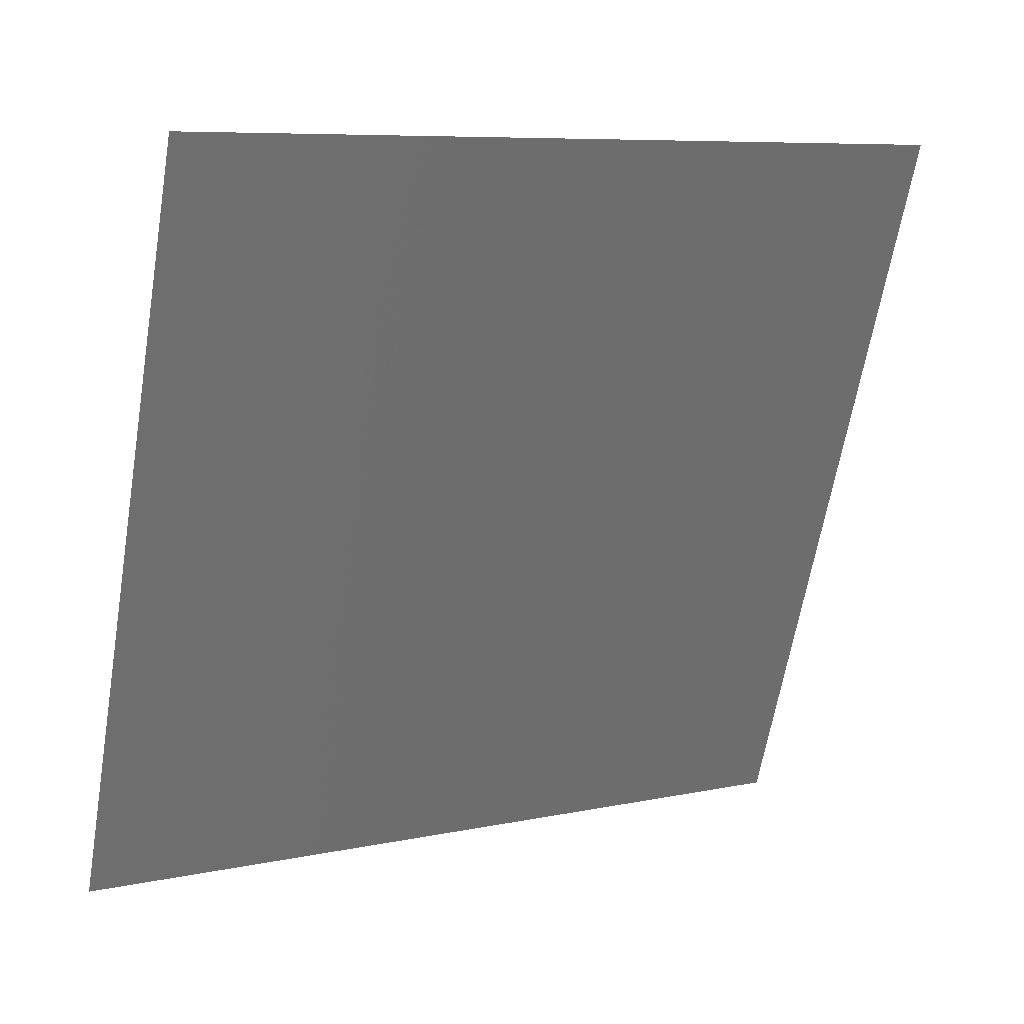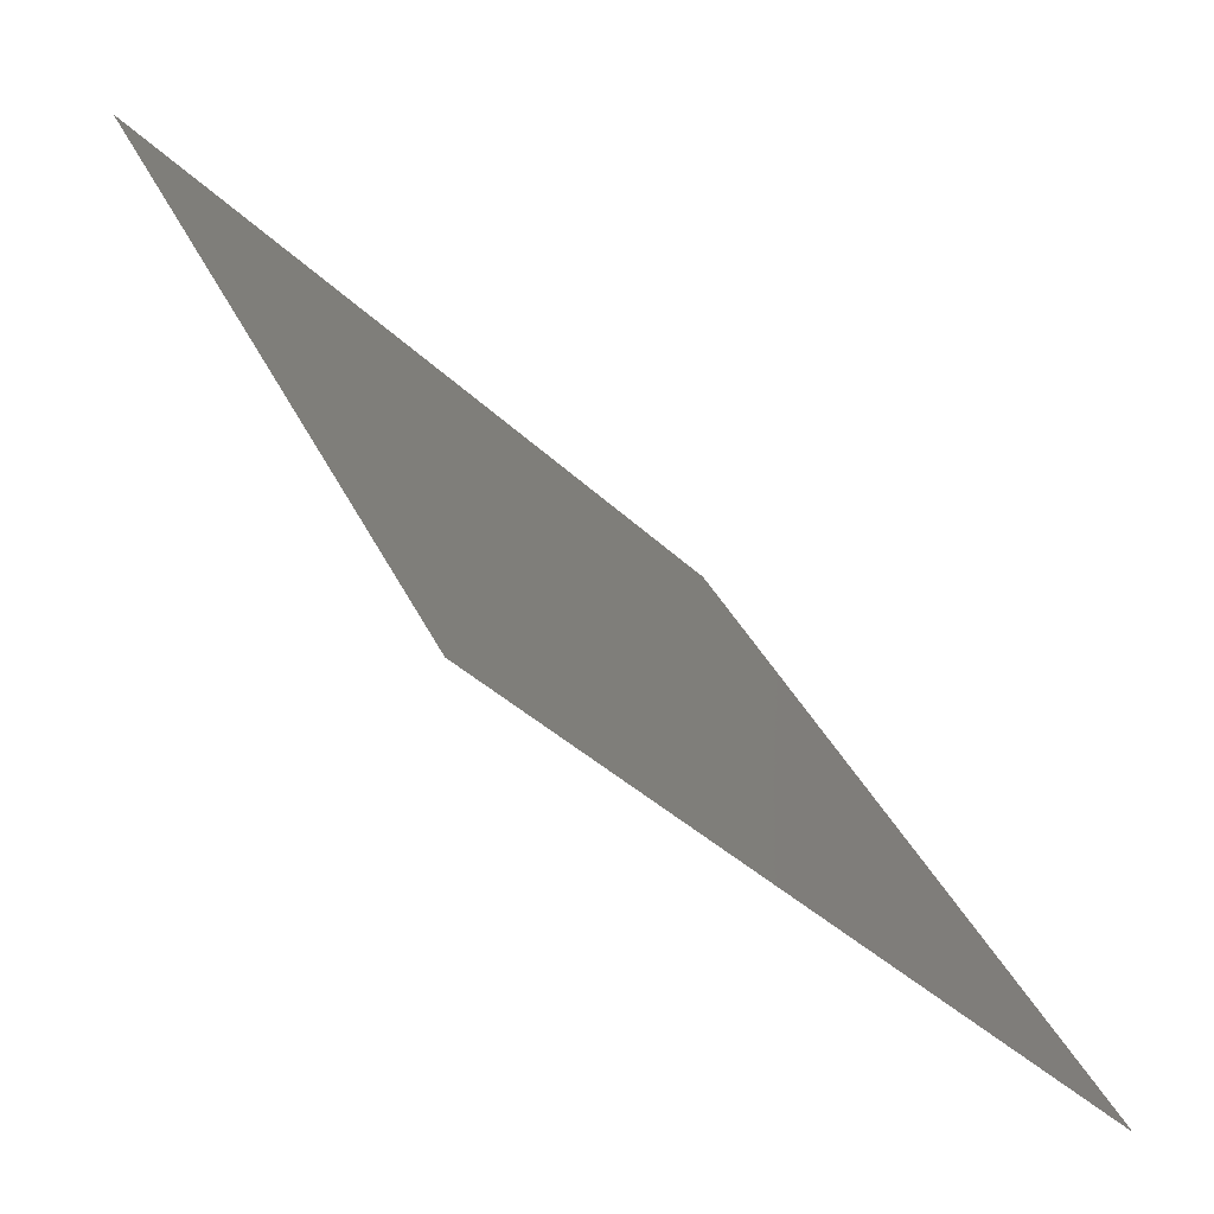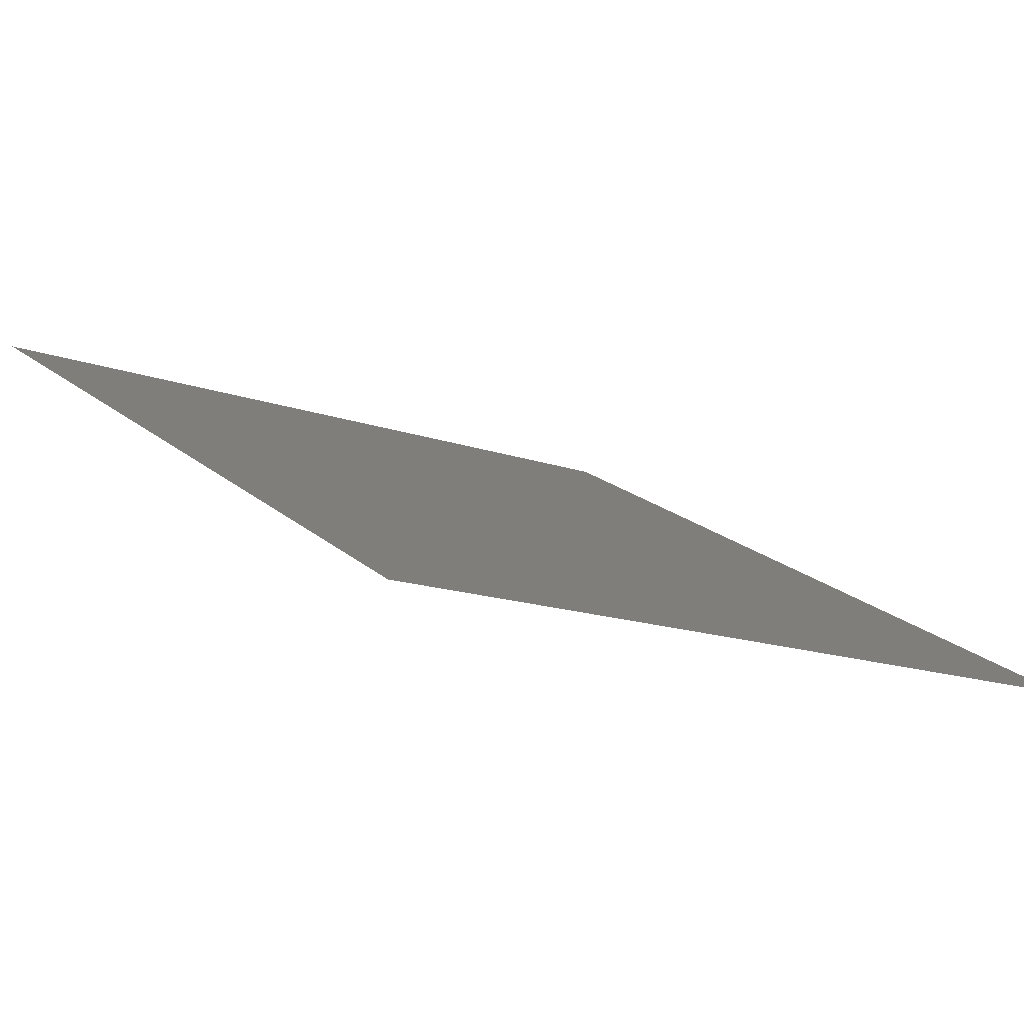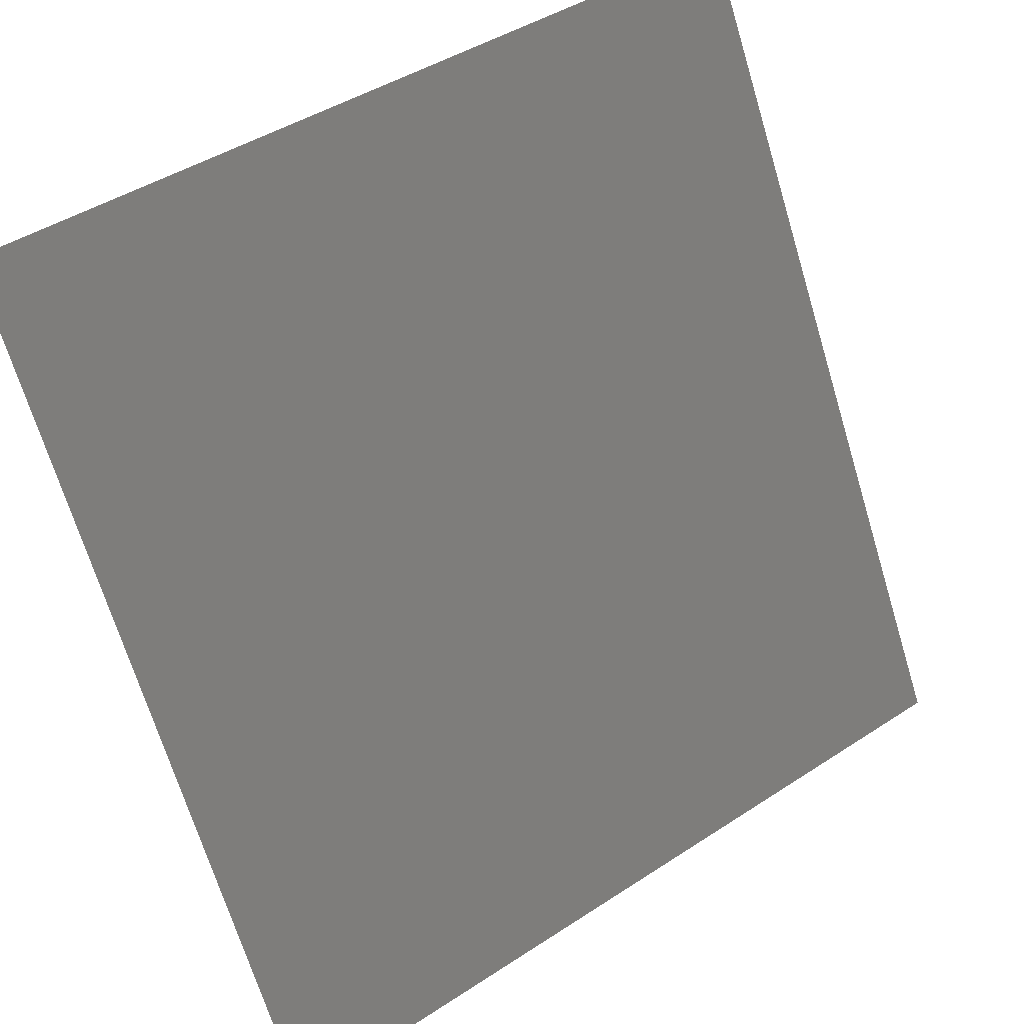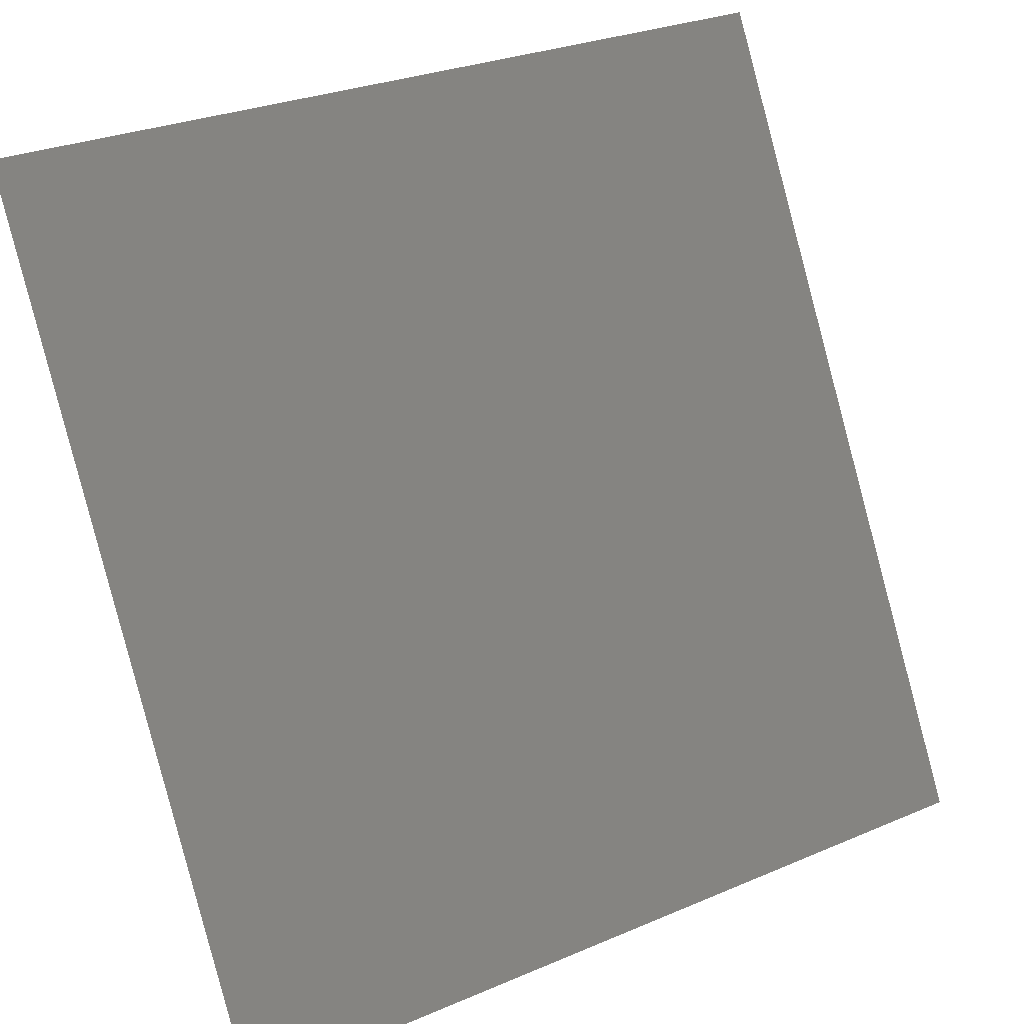
<metadata>
{"format":"stl","ext":"stl","renderer":"f3d","projection":"perspective","resolution":1024,"background":"white","views":[{"elev":-64.7,"azim":80.3,"up":"+Y"},{"elev":-37.1,"azim":128.9,"up":"+Z"},{"elev":-15.2,"azim":-37.3,"up":"+Y"},{"elev":43.9,"azim":142.4,"up":"+Z"},{"elev":28.6,"azim":147.5,"up":"+Z"}]}
</metadata>
<code>
# stl→obj: 4 verts, 2 faces
v -59.24 -130.3 114.3
v -59.24 -127.4 108.9
v -65.07 -130.3 114.3
v -65.06 -127.4 108.9
f 1 2 3
f 2 3 4

</code>
